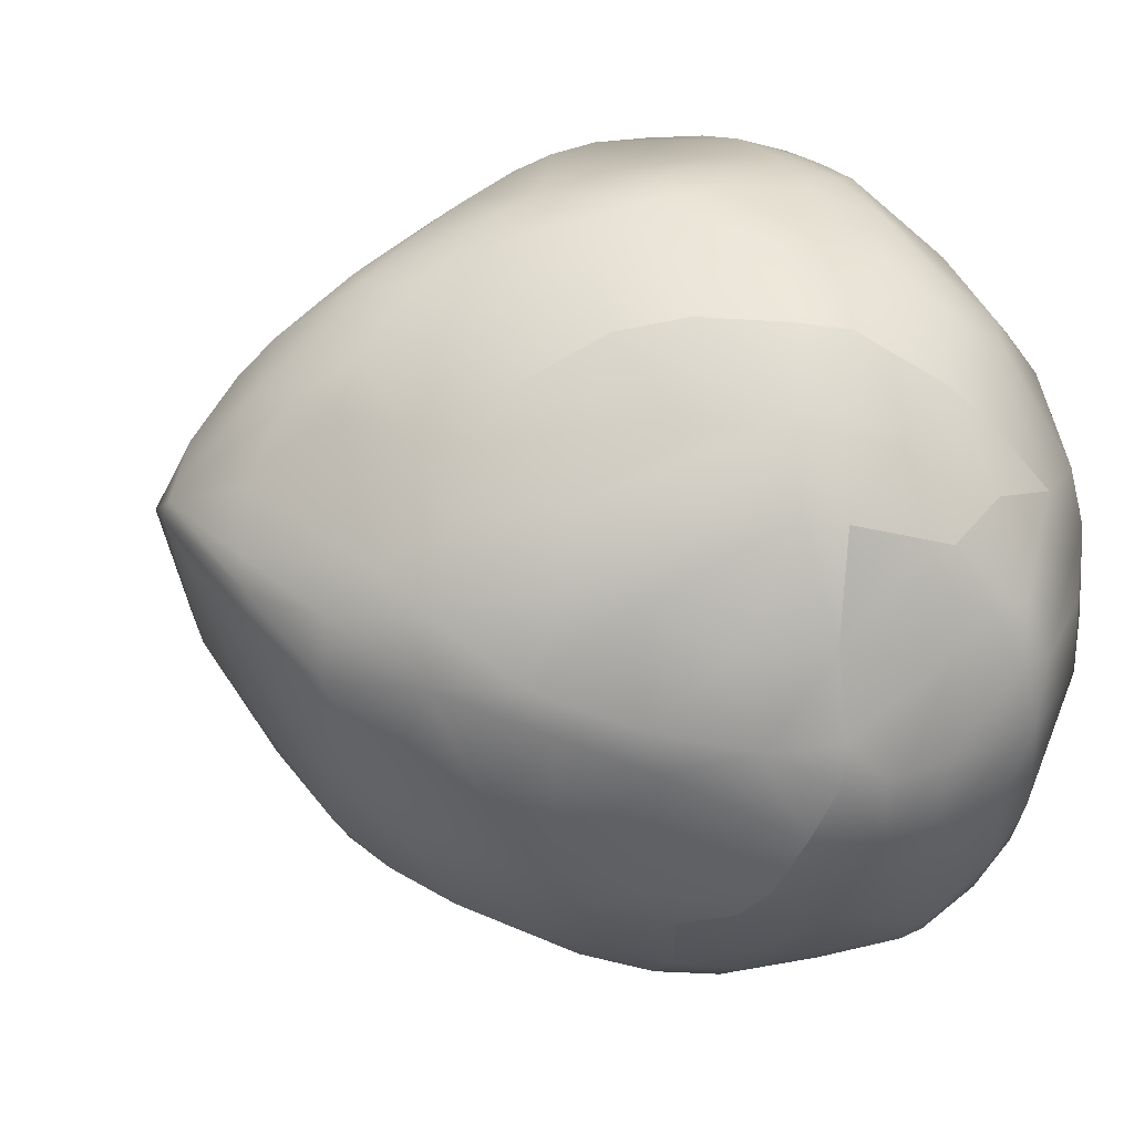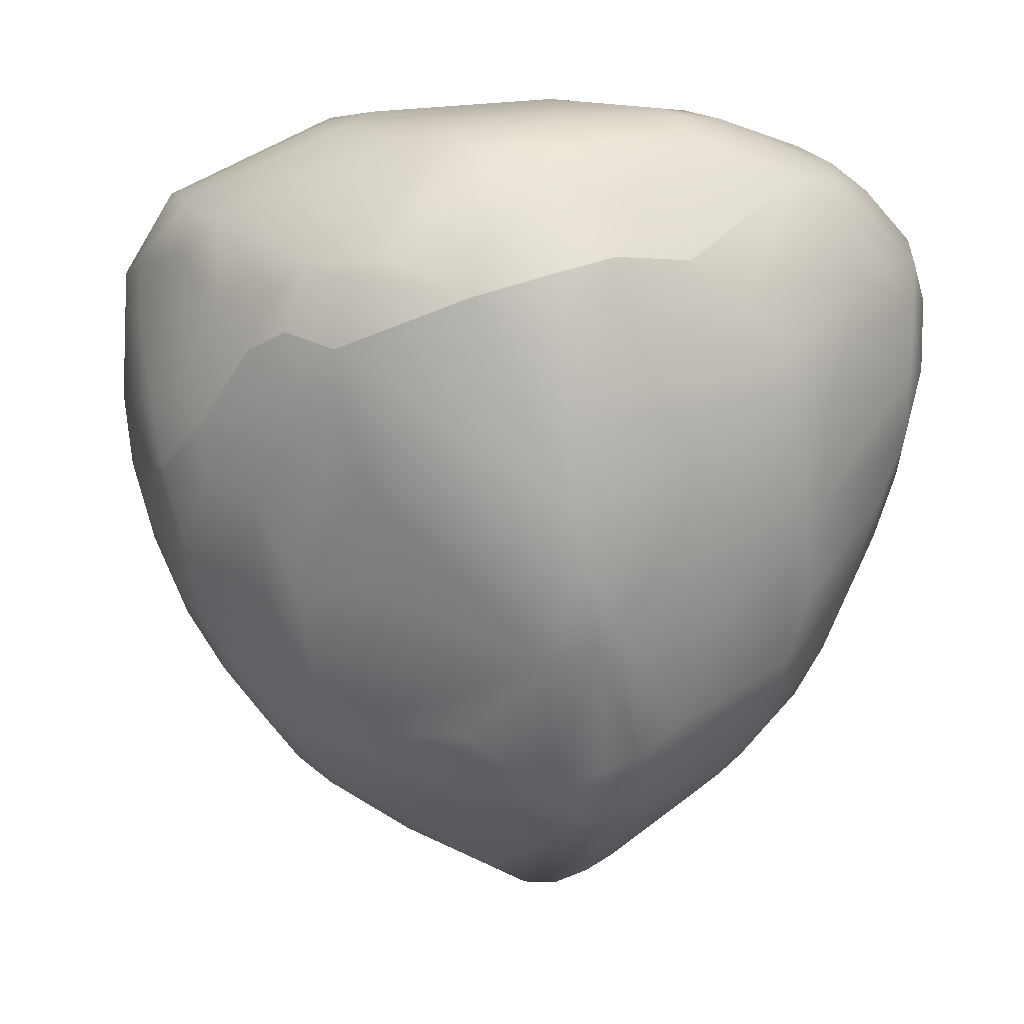
<metadata>
{"format":"obj","ext":"obj","renderer":"f3d","projection":"perspective","resolution":1024,"background":"white","views":[{"elev":15.9,"azim":72.0,"up":"+Z"},{"elev":-5.8,"azim":-145.8,"up":"+Y"}]}
</metadata>
<code>
o rock_2.004_Group56135.004
v -0.5984 -0.2832 0.6153
v -0.4616 -0.5097 0.6689
v -0.476 -0.03041 0.74
v 0.8806 -0.4075 0.01158
v 0.884 -0.2851 0.2723
v 0.8113 -0.5722 0.1147
v 0.7613 0.1994 -0.5088
v 0.8834 0.1612 -0.3095
v 0.9029 0.01696 -0.3537
v -0.07579 -0.6773 -0.6867
v 0.1663 -0.9823 -0.5399
v -0.4067 -0.8461 -0.511
v -0.03047 0.3585 0.09482
v -0.2237 0.3642 0.3616
v 0.1384 0.3628 0.3993
v -0.5841 -0.3582 -0.6712
v -0.5533 -0.5391 -0.6371
v -0.87 -0.276 -0.2656
v 0.02264 -0.6795 0.7613
v 0.1139 -0.811 0.7059
v 0.2218 -0.676 0.7638
v -0.1005 0.3361 0.6212
v -0.4206 0.2567 0.6637
v -0.2459 0.1384 0.7942
v -0.1976 -0.7675 0.6396
v 0.09342 -0.9322 0.6358
v -0.277 -1.196 -0.2237
v 0.02674 -1.136 -0.3075
v 0.1493 -1.294 0.0715
v -0.4624 0.3364 -0.5216
v -0.5783 0.3801 -0.3432
v -0.3419 0.424 -0.3945
v 0.007759 -0.07402 -0.9345
v -0.07748 -0.004391 -0.9313
v 0.2093 0.135 -0.8722
v -0.3186 -1.197 -0.03148
v -0.2992 -1.216 -0.1552
v -0.1036 -1.304 0.1151
v -0.562 -0.786 -0.4639
v -0.5559 -0.9718 -0.2241
v -0.8547 -0.4251 -0.1967
v -0.1011 0.1574 0.7845
v 0.1756 0.1114 0.7914
v 0.09719 0.3251 0.6187
v 0.9495 -0.02986 -0.02697
v 0.9391 0.08946 0.08057
v 0.9294 -0.08447 0.1758
v 0.4803 -1.034 -0.2493
v 0.5616 -0.8246 -0.4333
v 0.5756 -0.9752 -0.1877
v 0.7452 -0.1762 -0.5945
v 0.6238 -0.2424 -0.7027
v 0.6387 -0.01075 -0.7052
v -0.7543 -0.003825 -0.4859
v -0.6602 -0.01052 -0.6332
v -0.829 -0.08268 -0.3858
v -0.9312 -0.1651 0.1945
v -0.8484 -0.4908 -0.08565
v -0.8991 -0.3038 0.2306
v 0.6498 0.3966 0.2643
v 0.5205 0.375 0.4332
v 0.5972 0.2546 0.5207
v 0.4632 0.4133 -0.04138
v 0.2827 0.3761 0.1043
v 0.3777 0.3721 0.4484
v 0.5345 -0.7634 0.4693
v 0.4541 -0.9371 0.4074
v 0.6041 -0.8824 0.2569
v 0.3175 -1.207 -0.02551
v 0.3362 -1.073 -0.327
v 0.4086 -1.095 -0.2143
v 0.6121 0.3166 -0.5351
v 0.3525 0.4102 -0.4697
v 0.6793 0.4094 -0.1559
v 0.01266 0.4068 -0.5819
v -0.1067 0.3037 -0.7408
v -0.1863 0.3491 -0.6328
v -0.3388 -0.3071 0.7741
v -0.3071 -0.1237 0.8093
v 0.1173 0.005037 0.8365
v -0.02826 -0.06407 0.8562
v -0.4347 -1.076 0.1717
v -0.5747 -0.6495 0.5119
v -0.7054 -0.399 0.4639
v -0.858 -0.3887 0.2638
v 0.2206 -0.06728 0.8461
v 0.1777 -0.2128 0.8487
v 0.7686 0.06966 0.4747
v 0.8437 -0.04488 0.407
v 0.8665 0.1298 0.2796
v -0.2328 0.268 -0.7589
v -0.4277 -0.102 -0.8281
v -0.5774 -0.1875 -0.727
v 0.5691 -0.5497 0.5827
v 0.7439 -0.452 0.4161
v 0.8066 -0.2577 0.453
v 0.6799 -0.2276 0.6033
v 0.7167 -0.1154 0.5887
v -0.9273 0.001888 -0.0404
v -0.9165 -0.1321 -0.08856
v -0.9455 -0.03693 0.1863
v -0.6072 0.03651 0.6345
v -0.6091 0.2783 0.5443
v -0.7071 0.1134 0.5232
v 0.4515 -0.9445 -0.4106
v 0.1438 -0.4731 -0.8321
v 0.3797 -0.8164 -0.6244
v 0.277 -0.926 -0.5716
v -0.8003 0.2375 0.3186
v -0.6702 0.3426 0.3548
v -0.8391 0.2589 0.1661
v -0.6499 0.381 -0.1754
v -0.7009 0.367 0.09061
v -0.5293 0.4285 -0.128
v 0.3457 -1.035 0.4147
v 0.2624 -1.199 0.2584
v 0.5418 -1.014 0.1518
v -0.1963 -0.9382 0.5258
v 0.02694 -1.083 0.5009
v 0.7693 0.2858 0.2544
v 0.8516 0.2352 -0.2793
v 0.7554 0.2761 -0.4033
v -0.5182 -0.8103 -0.4892
v -0.417 -1.067 -0.2985
v -0.4861 -1.037 -0.2588
v -0.1543 -0.9938 -0.4659
v 0.5008 0.2877 0.5462
v 0.5277 0.1685 0.6343
v 0.3522 -0.06337 0.8013
v 0.362 -0.2683 0.815
v 0.5068 -0.08594 0.7266
v -0.5083 0.1572 -0.7019
v -0.4322 0.02349 -0.7966
v -0.5884 -0.04734 -0.7249
v -0.6109 0.1286 -0.6001
v -0.6861 0.2868 -0.3807
v 0.4964 -1.102 0.04875
v 0.4805 -1.106 -0.08745
v 0.651 -0.9439 -0.06467
v 0.3353 -1.22 0.0632
v 0.1598 0.4201 -0.5523
v -0.03957 0.4265 -0.4403
v 0.3972 0.4156 -0.2842
v -0.7995 -0.5285 0.2624
v -0.5625 -0.7802 0.4368
v 0.02841 0.4155 -0.2684
v 0.1744 0.3819 -0.04273
v 0.3432 0.4166 -0.1905
v -0.2226 0.3786 0.05945
v -0.3539 0.43 -0.2851
v -0.3793 0.3866 0.1575
v 0.8216 -0.5371 -0.2224
v 0.7136 -0.5135 -0.5135
v 0.8849 -0.2527 -0.3661
v 0.9076 -0.3663 -0.1691
v 0.942 -0.2054 -0.1553
v 0.9298 -0.221 0.02666
v -0.7825 -0.611 0.1911
v -0.7772 -0.6891 -0.01803
v -0.71 -0.8269 -0.000585
v -0.6602 -0.7819 0.2713
v 0.4269 0.1508 0.6923
v 0.257 0.2855 0.631
v 0.2386 0.353 0.5112
v -0.1687 0.3524 0.5026
v 0.2593 -0.4248 -0.8436
v 0.4014 -0.557 -0.7614
v 0.666 -0.443 -0.6012
v 0.7367 -0.3381 -0.569
v -0.8897 -0.2872 -0.1333
v -0.551 -0.6587 -0.5787
v 0.2735 -0.861 0.6314
v 0.4352 -0.7564 0.5787
v 0.3177 -0.6461 0.7347
v 0.3766 -0.3939 0.7977
v 0.5272 -0.1971 0.7245
v 0.3552 0.06887 -0.8456
v 0.5188 -0.06964 -0.786
v 0.4371 -0.2569 -0.8332
v 0.5434 0.2723 -0.6599
v -0.9235 -0.1522 0.2677
v -0.799 0.05512 0.4379
v -0.6731 -0.1534 0.5621
v 0.01982 -1.26 0.3007
v 0.1199 -1.328 0.203
v 0.1419 -1.142 0.427
v 0.1063 -1.337 0.1657
v 0.01672 -1.337 0.1609
v 0.9259 0.1685 0.08786
v 0.9188 0.01533 0.2074
v 0.6823 0.4099 0.1514
v 0.9133 0.2262 -0.03453
v -0.4325 0.3682 0.4451
v -0.5153 0.2783 0.6034
v -0.6495 0.2917 0.4896
v 0.001472 -0.274 -0.9135
v -0.1386 -0.47 -0.7941
v 0.1661 -0.9303 0.6342
v 0.5359 0.4115 0.2306
v 0.7425 0.3764 0.01684
v -0.8117 -0.1316 0.415
v -0.924 0.01165 0.2836
v -0.9296 0.08648 0.2294
v -0.9319 0.05959 0.06906
v 0.4707 -0.5464 -0.7263
v 0.503 -0.3828 -0.7634
v 0.634 -0.8284 -0.3074
v 0.6502 -0.6914 -0.4631
v -0.1395 -1.19 0.2962
v -0.3262 -1.106 0.2754
v -0.1298 -1.268 0.1881
v 0.4079 0.0826 0.7465
v 0.5406 0.02379 0.6838
v 0.6265 0.1223 0.5951
v -0.7915 0.3134 0.08991
v -0.8881 0.1787 -0.07811
v -0.8391 0.214 -0.1876
v 0.6902 0.1015 -0.6518
v 0.8522 -0.0204 -0.4572
v -0.05023 -1.088 -0.4098
v 0.1843 -1.022 -0.4885
v -0.1583 -0.3401 0.8436
v -0.2798 -0.4782 0.7674
v -0.09891 -0.4568 0.8302
v 0.2011 -0.4205 0.8359
v -0.4439 0.2194 -0.7115
v -0.643 0.3525 -0.3387
v -0.756 0.325 -0.08034
v -0.7304 0.2969 -0.288
v -0.865 0.244 -0.02816
v 0.756 -0.703 0.1359
v 0.6548 -0.9302 0.06985
v 0.7462 -0.7758 -0.05352
v -0.6071 0.4011 0.1382
v 0.4574 -0.5375 0.6879
v 0.216 -0.5749 0.8001
v 0.7603 -0.7277 -0.1441
v -0.2875 -1.134 -0.3152
v -0.182 0.4183 -0.2538
v -0.394 0.1162 0.7599
v -0.1542 -0.09685 0.8487
v -0.3338 0.03995 0.7982
v 0.9342 -0.2124 -0.2492
v 0.9161 0.204 -0.1721
v 0.9445 -0.002063 -0.2203
v -0.5736 -0.9731 0.1344
v -0.4487 -1.106 -0.02969
v 0.3132 -0.9762 0.5122
v 0.2479 -1.103 0.4243
v 0.2871 -0.1751 -0.8828
v 0.4186 -0.3964 -0.8155
v 0.6732 0.4186 -0.03508
v -0.4604 -1.093 -0.1533
v -0.3566 -1.166 -0.2255
v -0.6345 -0.9227 -0.01808
v 0.5591 -0.6537 -0.5921
v 0.941 0.1587 -0.0364
v -0.1473 -0.1962 -0.9207
v -0.03127 -0.1512 -0.9407
v -0.1214 -0.3116 -0.8846
v 0.1823 -1.166 -0.2031
v 0.9119 -0.1048 -0.3752
v 0.8154 -0.1324 -0.5163
v -0.7512 0.1813 0.4473
v -0.8555 0.1667 0.3243
v -0.5455 -0.8857 0.3462
v -0.4463 -1.027 0.2623
v -0.4301 -0.9327 0.4306
v -0.3493 0.2493 -0.7431
v 0.7101 -0.6764 0.2925
v 0.8206 -0.4757 0.2429
v -0.6188 0.3315 0.4497
v -0.2032 -0.0717 -0.9239
v -0.2629 -0.01195 -0.8877
v -0.6757 -0.8215 0.1504
v 0.422 0.3522 0.5025
v 0.9089 -0.1975 0.262
v 0.4331 0.2418 -0.7597
v 0.01657 0.3408 -0.7082
v 0.09773 0.3774 -0.6478
v -0.5374 -0.5901 0.5855
v -0.09358 -0.5387 0.7999
v -0.4355 -0.6468 0.634
v -0.8995 0.1517 0.2582
v 0.3517 0.1931 -0.8287
v 0.4879 0.1848 -0.7655
v 0.5648 0.09985 -0.7462
v -0.2001 -0.2072 0.8429
v -0.6503 -0.1153 -0.6541
v -0.8698 -0.1946 -0.3014
v 0.07746 -0.1775 -0.9293
v 0.2571 -0.3193 -0.877
v -0.4346 0.05061 0.7621
v 0.8328 -0.5752 -0.1271
v 0.6257 -0.6157 0.4673
v 0.5821 0.4053 0.3037
v 0.3061 -1.227 0.1353
v 0.000734 -1.156 0.4217
v 0.2911 0.0302 0.8091
v 0.2346 -0.9786 0.565
v 0.8093 -0.293 -0.4951
v 0.6688 0.2054 0.494
v 0.7839 0.1838 0.3644
v 0.1892 -0.06139 -0.9037
v -0.7661 0.2306 -0.3149
v 0.9474 -0.1188 -0.2366
v 0.5155 -0.2397 -0.7901
v -0.4703 -0.8525 0.4866
v -0.4828 -0.7481 0.5578
v 0.291 -0.3532 0.8346
v 0.1102 -0.686 -0.715
v 0.4473 -0.684 -0.6715
v -0.8533 -0.4535 0.1936
v 0.6093 -0.404 0.6112
v -0.6153 0.3742 0.3303
v 0.6604 -0.1116 0.6356
v 0.9188 0.01533 0.2074
v 0.9089 -0.1975 0.262
v 0.6799 -0.2276 0.6033
v 0.6093 -0.404 0.6112
v 0.8665 0.1298 0.2796
v 0.7693 0.2858 0.2544
v 0.8849 -0.2527 -0.3661
v 0.8093 -0.293 -0.4951
v 0.9342 -0.2124 -0.2492
v 0.7367 -0.3381 -0.569
v 0.07746 -0.1775 -0.9293
v 0.2571 -0.3193 -0.877
v 0.9298 -0.221 0.02666
v 0.942 -0.2054 -0.1553
v -0.1473 -0.1962 -0.9207
v -0.03127 -0.1512 -0.9407
v -0.4277 -0.102 -0.8281
v -0.5884 -0.04734 -0.7249
v -0.7543 -0.003825 -0.4859
v 0.7686 0.06966 0.4747
v 0.7167 -0.1154 0.5887
v -0.6602 -0.01052 -0.6332
v 0.666 -0.443 -0.6012
v 0.5691 -0.5497 0.5827
v 0.503 -0.3828 -0.7634
v 0.4186 -0.3964 -0.8155
v 0.7839 0.1838 0.3644
f 1 2 3
f 4 5 6
f 7 8 9
f 10 11 12
f 13 14 15
f 16 17 18
f 19 20 21
f 22 23 24
f 19 25 26
f 27 28 29
f 30 31 32
f 33 34 35
f 36 37 38
f 39 40 41
f 42 43 44
f 45 46 47
f 48 49 50
f 51 52 53
f 54 55 56
f 57 58 59
f 60 61 62
f 63 64 65
f 66 67 68
f 69 70 71
f 72 73 74
f 75 76 77
f 3 78 79
f 80 24 81
f 82 36 38
f 83 84 85
f 86 81 87
f 336 89 321
f 91 35 34
f 92 17 93
f 340 95 96
f 97 96 337
f 99 100 101
f 102 103 104
f 105 48 70
f 106 107 108
f 109 110 111
f 112 113 114
f 115 116 117
f 26 118 119
f 62 322 60
f 121 122 74
f 123 124 125
f 126 12 11
f 62 127 128
f 129 130 131
f 132 133 334
f 132 135 136
f 137 138 139
f 140 138 137
f 32 75 77
f 141 142 143
f 83 144 145
f 25 118 26
f 146 147 148
f 149 150 151
f 152 153 154
f 155 330 329
f 158 159 160
f 144 161 145
f 162 127 163
f 164 165 22
f 106 166 167
f 339 52 326
f 57 170 58
f 18 171 41
f 172 173 174
f 175 319 176
f 177 178 179
f 180 141 72
f 85 84 181
f 102 182 183
f 184 185 186
f 27 187 188
f 189 90 190
f 191 322 192
f 193 194 22
f 195 110 109
f 196 166 106
f 197 10 12
f 119 186 198
f 21 198 172
f 63 65 199
f 200 191 192
f 201 202 181
f 203 204 101
f 205 341 168
f 207 49 208
f 209 210 211
f 188 185 184
f 212 213 214
f 337 89 336
f 112 215 113
f 216 217 56
f 218 180 7
f 218 7 219
f 220 221 28
f 108 105 70
f 222 223 224
f 225 222 224
f 226 136 227
f 228 229 230
f 67 117 68
f 231 232 233
f 74 122 72
f 180 72 7
f 39 41 171
f 12 171 197
f 165 193 22
f 151 114 234
f 175 174 235
f 236 225 224
f 207 208 237
f 232 139 233
f 220 28 27
f 123 238 124
f 32 31 114
f 239 150 149
f 24 23 240
f 241 24 242
f 155 154 243
f 9 244 245
f 41 40 160
f 246 247 82
f 173 248 67
f 249 116 115
f 179 250 177
f 166 251 167
f 252 63 199
f 73 143 252
f 253 125 254
f 253 255 40
f 99 216 56
f 216 204 203
f 208 49 256
f 108 107 105
f 244 257 245
f 74 192 244
f 43 162 163
f 129 131 212
f 258 259 196
f 258 260 17
f 261 221 70
f 29 261 70
f 262 325 323
f 263 218 219
f 264 195 265
f 201 182 202
f 266 246 267
f 209 268 210
f 227 30 226
f 226 269 133
f 96 270 271
f 337 96 89
f 240 194 103
f 194 272 103
f 34 332 273
f 274 269 34
f 255 247 246
f 158 160 275
f 42 44 22
f 276 22 44
f 96 277 89
f 46 190 47
f 35 91 76
f 278 279 280
f 2 1 281
f 282 223 283
f 215 228 230
f 284 111 230
f 285 286 287
f 279 278 285
f 241 242 288
f 87 81 222
f 231 270 232
f 270 231 271
f 56 289 290
f 290 99 56
f 327 328 196
f 250 179 292
f 293 3 79
f 293 103 102
f 152 154 155
f 4 6 294
f 160 246 275
f 161 246 266
f 340 66 295
f 174 173 235
f 55 289 56
f 93 134 92
f 202 182 265
f 284 230 203
f 296 65 61
f 164 22 276
f 70 69 29
f 137 297 140
f 167 107 106
f 107 256 49
f 1 84 281
f 102 183 1
f 191 252 199
f 296 61 60
f 208 256 153
f 208 153 152
f 298 184 186
f 268 209 298
f 270 68 232
f 66 68 270
f 1 201 84
f 84 201 181
f 142 32 150
f 142 75 32
f 43 299 212
f 43 42 80
f 12 123 171
f 123 12 238
f 198 186 300
f 248 249 115
f 321 89 317
f 317 89 277
f 153 301 154
f 324 262 323
f 215 110 113
f 151 234 193
f 72 141 73
f 141 143 73
f 302 88 303
f 88 214 98
f 292 291 250
f 33 35 304
f 229 217 230
f 305 136 135
f 117 232 68
f 137 139 232
f 157 156 45
f 245 257 45
f 21 174 175
f 21 172 174
f 146 13 147
f 64 13 65
f 262 245 306
f 245 45 306
f 339 206 52
f 53 52 307
f 273 332 331
f 258 17 92
f 145 308 309
f 268 266 267
f 329 5 4
f 5 277 96
f 27 238 220
f 12 126 238
f 333 273 331
f 133 269 274
f 236 175 310
f 86 310 130
f 286 218 287
f 307 178 53
f 260 106 311
f 106 108 311
f 99 290 100
f 170 18 41
f 114 31 112
f 228 227 229
f 214 88 302
f 62 128 214
f 297 185 140
f 249 185 116
f 7 72 122
f 7 122 121
f 167 251 205
f 167 312 107
f 41 160 159
f 159 313 58
f 175 235 320
f 96 314 340
f 322 90 189
f 322 302 303
f 41 58 170
f 58 41 159
f 19 236 224
f 282 283 19
f 77 30 32
f 269 91 34
f 272 194 193
f 193 234 315
f 2 283 223
f 3 2 78
f 192 322 189
f 244 192 257
f 210 268 267
f 210 82 211
f 226 30 269
f 269 30 77
f 202 101 181
f 101 100 57
f 71 138 69
f 138 48 50
f 213 316 214
f 176 319 316
f 74 73 252
f 192 74 200
f 158 313 159
f 83 85 144
f 14 151 193
f 13 151 14
f 102 3 293
f 1 3 102
f 196 260 258
f 196 106 260
f 134 289 55
f 338 132 334
f 129 86 130
f 299 43 80
f 286 180 218
f 180 278 141
f 150 32 114
f 150 114 151
f 50 139 138
f 139 207 237
f 175 176 130
f 310 175 130
f 238 27 254
f 253 254 37
f 35 177 304
f 76 285 35
f 230 217 216
f 216 203 230
f 150 239 142
f 146 148 142
f 300 186 249
f 185 249 186
f 295 66 270
f 96 95 270
f 342 292 179
f 206 307 52
f 24 42 22
f 42 24 80
f 221 108 70
f 311 108 11
f 278 280 141
f 142 141 75
f 247 253 37
f 255 253 247
f 202 203 101
f 203 202 284
f 133 274 333
f 334 133 333
f 52 51 326
f 324 263 262
f 37 188 38
f 184 211 188
f 289 16 290
f 134 93 289
f 77 76 91
f 269 77 91
f 127 62 61
f 127 276 163
f 173 94 235
f 320 235 94
f 83 145 309
f 2 281 283
f 17 171 18
f 171 17 197
f 256 168 153
f 168 169 153
f 185 188 187
f 185 187 140
f 163 276 44
f 43 163 44
f 173 67 66
f 94 173 66
f 308 145 266
f 266 145 161
f 234 114 113
f 113 315 234
f 105 107 49
f 48 105 49
f 131 176 316
f 130 176 131
f 78 223 222
f 223 78 2
f 47 157 45
f 329 277 5
f 117 137 232
f 117 297 137
f 65 13 15
f 65 164 61
f 53 218 51
f 287 218 53
f 182 264 265
f 182 102 104
f 217 54 56
f 305 338 335
f 37 27 188
f 37 254 27
f 197 260 311
f 17 260 197
f 78 222 288
f 288 222 81
f 13 239 149
f 13 149 151
f 343 336 321
f 343 321 120
f 217 305 335
f 217 229 305
f 16 93 17
f 16 289 93
f 233 294 6
f 208 152 237
f 147 64 148
f 64 147 13
f 322 191 60
f 296 60 191
f 238 126 220
f 126 11 220
f 155 4 294
f 4 155 329
f 140 187 69
f 140 69 138
f 255 160 40
f 255 246 160
f 287 177 285
f 285 177 35
f 19 21 236
f 236 21 175
f 65 15 164
f 15 165 164
f 256 205 168
f 107 312 256
f 192 189 257
f 257 46 45
f 183 182 201
f 1 183 201
f 280 279 75
f 280 75 141
f 50 49 207
f 50 207 139
f 281 309 283
f 283 309 19
f 74 252 200
f 252 191 200
f 86 299 80
f 86 80 81
f 211 82 38
f 188 211 38
f 40 125 253
f 39 125 40
f 198 26 119
f 21 20 198
f 181 57 59
f 101 57 181
f 233 237 294
f 237 233 139
f 221 261 28
f 28 261 29
f 328 251 166
f 196 328 166
f 132 136 226
f 132 226 133
f 162 128 127
f 214 128 212
f 171 123 39
f 125 39 123
f 342 307 206
f 251 341 205
f 247 37 36
f 36 82 247
f 230 111 215
f 110 215 111
f 81 24 241
f 241 288 81
f 11 108 221
f 221 220 11
f 278 180 286
f 278 286 285
f 172 198 300
f 172 248 173
f 265 195 109
f 284 109 111
f 11 10 311
f 10 197 311
f 143 63 252
f 63 148 64
f 308 266 268
f 119 118 268
f 9 245 262
f 263 219 262
f 146 239 13
f 142 239 146
f 24 240 242
f 242 293 79
f 304 250 291
f 304 177 250
f 71 70 48
f 138 71 48
f 293 240 103
f 240 293 242
f 26 198 20
f 20 19 26
f 312 205 256
f 167 205 312
f 319 175 320
f 97 314 96
f 219 7 9
f 219 9 262
f 204 216 99
f 204 99 101
f 67 115 117
f 115 67 248
f 112 227 228
f 228 215 112
f 318 157 47
f 318 47 190
f 152 155 294
f 152 294 237
f 83 281 84
f 309 281 83
f 310 225 236
f 87 222 225
f 119 298 186
f 119 268 298
f 273 333 274
f 273 274 34
f 338 135 132
f 305 135 338
f 158 161 144
f 313 158 144
f 193 315 272
f 315 113 110
f 178 287 53
f 287 178 177
f 309 25 19
f 25 309 118
f 18 290 16
f 100 290 18
f 229 227 136
f 305 229 136
f 308 268 118
f 309 308 118
f 178 307 179
f 179 307 342
f 85 313 144
f 181 59 85
f 195 272 110
f 315 110 272
f 8 244 9
f 121 8 7
f 310 87 225
f 86 87 310
f 116 297 117
f 185 297 116
f 82 267 246
f 82 210 267
f 85 59 313
f 59 58 313
f 121 244 8
f 244 121 74
f 184 209 211
f 298 209 184
f 322 62 302
f 62 214 302
f 129 212 299
f 299 86 129
f 169 301 153
f 51 324 326
f 300 249 248
f 300 248 172
f 240 23 194
f 23 22 194
f 189 46 257
f 189 190 46
f 96 271 5
f 5 271 6
f 279 285 76
f 76 75 279
f 276 127 61
f 61 164 276
f 143 142 148
f 148 63 143
f 51 218 263
f 51 263 324
f 100 18 170
f 57 100 170
f 104 264 182
f 104 103 264
f 295 270 95
f 340 295 95
f 246 161 275
f 275 161 158
f 191 199 296
f 199 65 296
f 243 330 155
f 306 45 156
f 27 29 187
f 69 187 29
f 212 131 213
f 131 316 213
f 15 14 165
f 165 14 193
f 304 291 33
f 259 327 196
f 31 30 227
f 112 31 227
f 79 78 288
f 242 79 288
f 254 125 124
f 124 238 254
f 325 262 306
f 306 156 325
f 33 291 332
f 34 33 332
f 214 316 98
f 316 319 98
f 264 103 195
f 103 272 195
f 224 282 19
f 224 223 282
f 231 233 6
f 271 231 6
f 109 284 265
f 202 265 284
f 128 162 212
f 43 212 162

</code>
